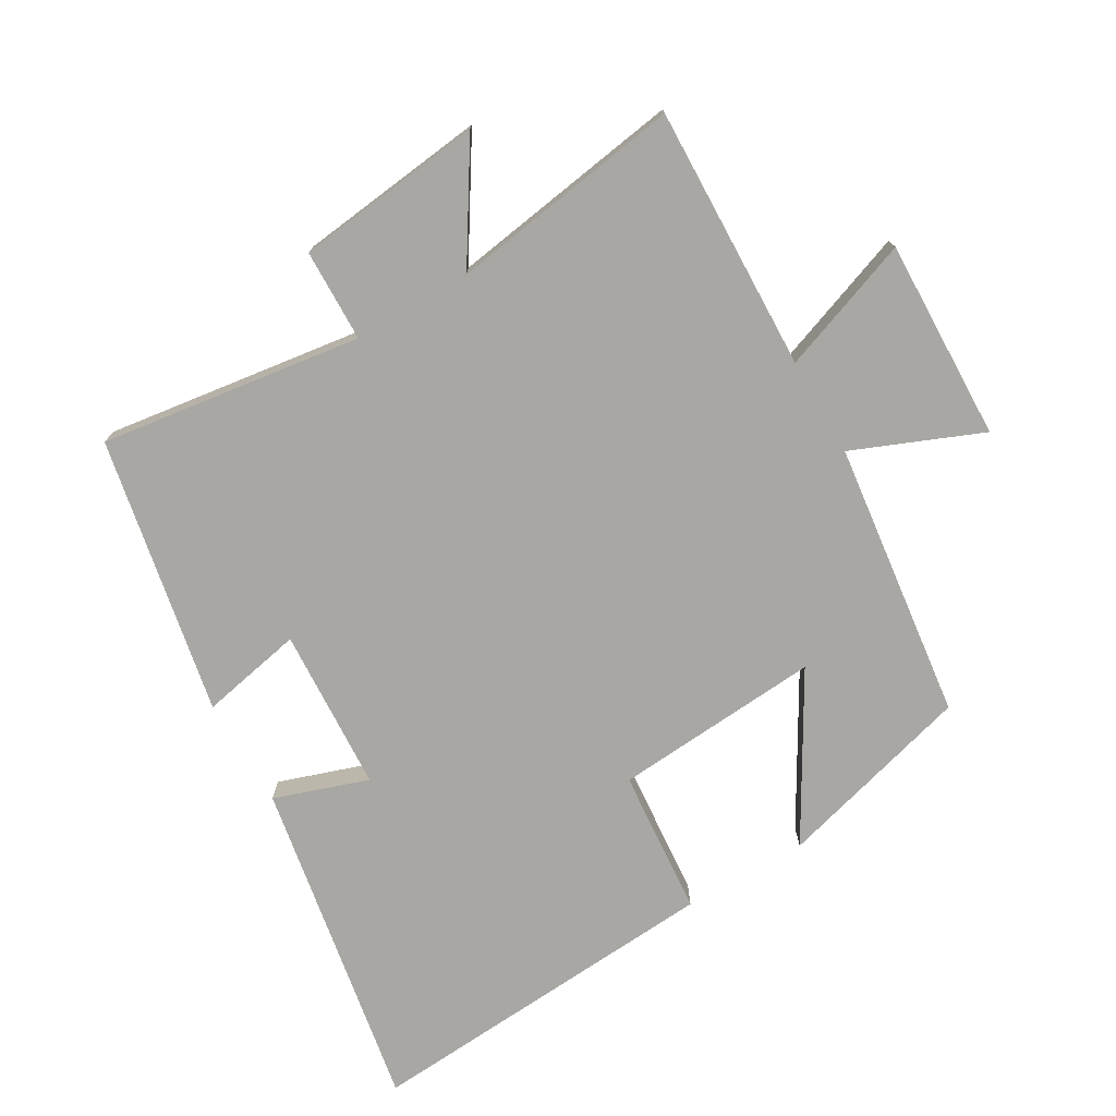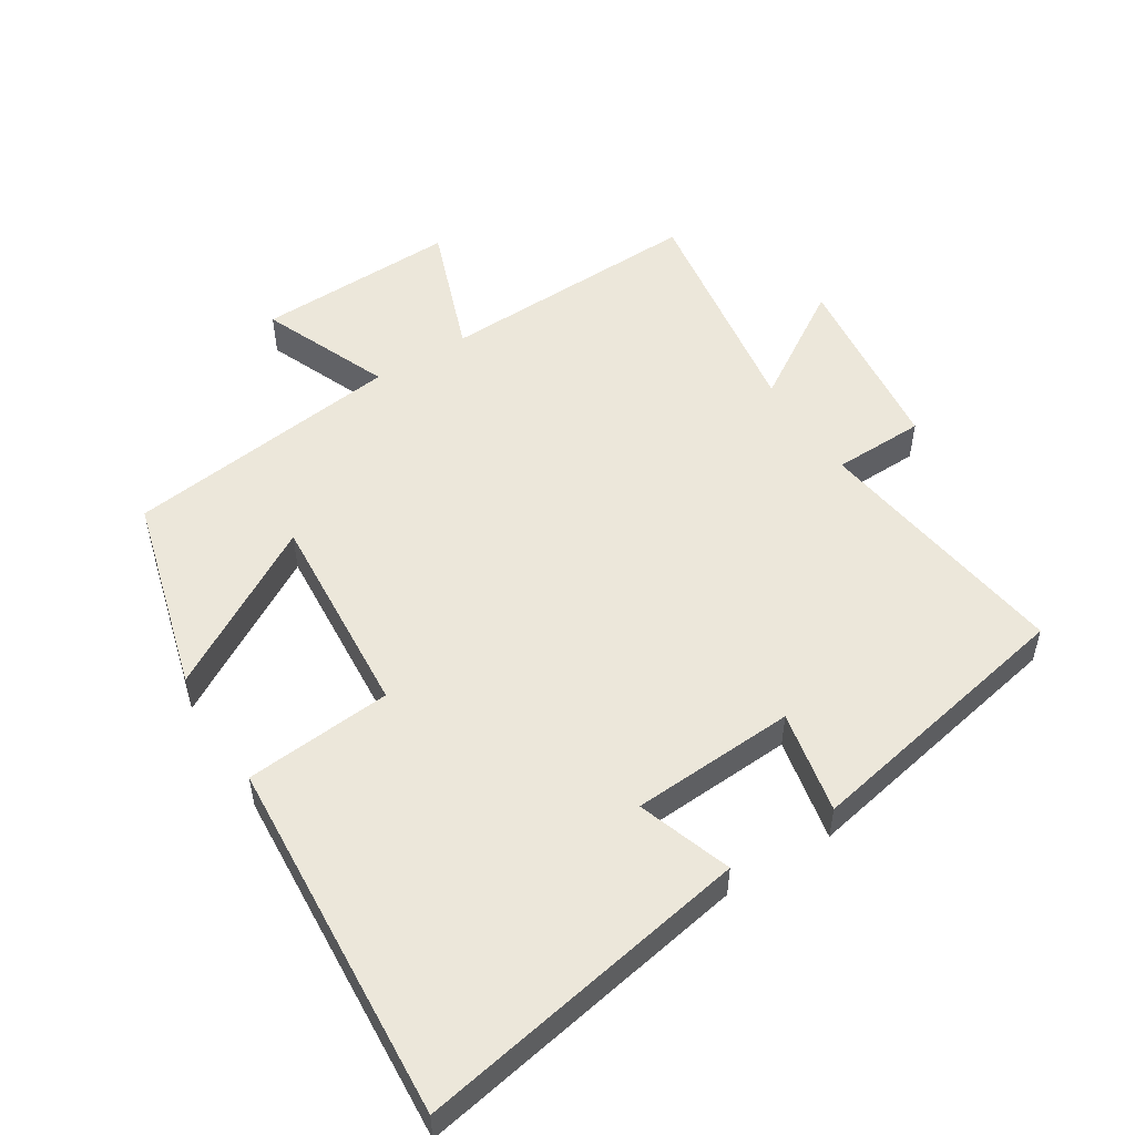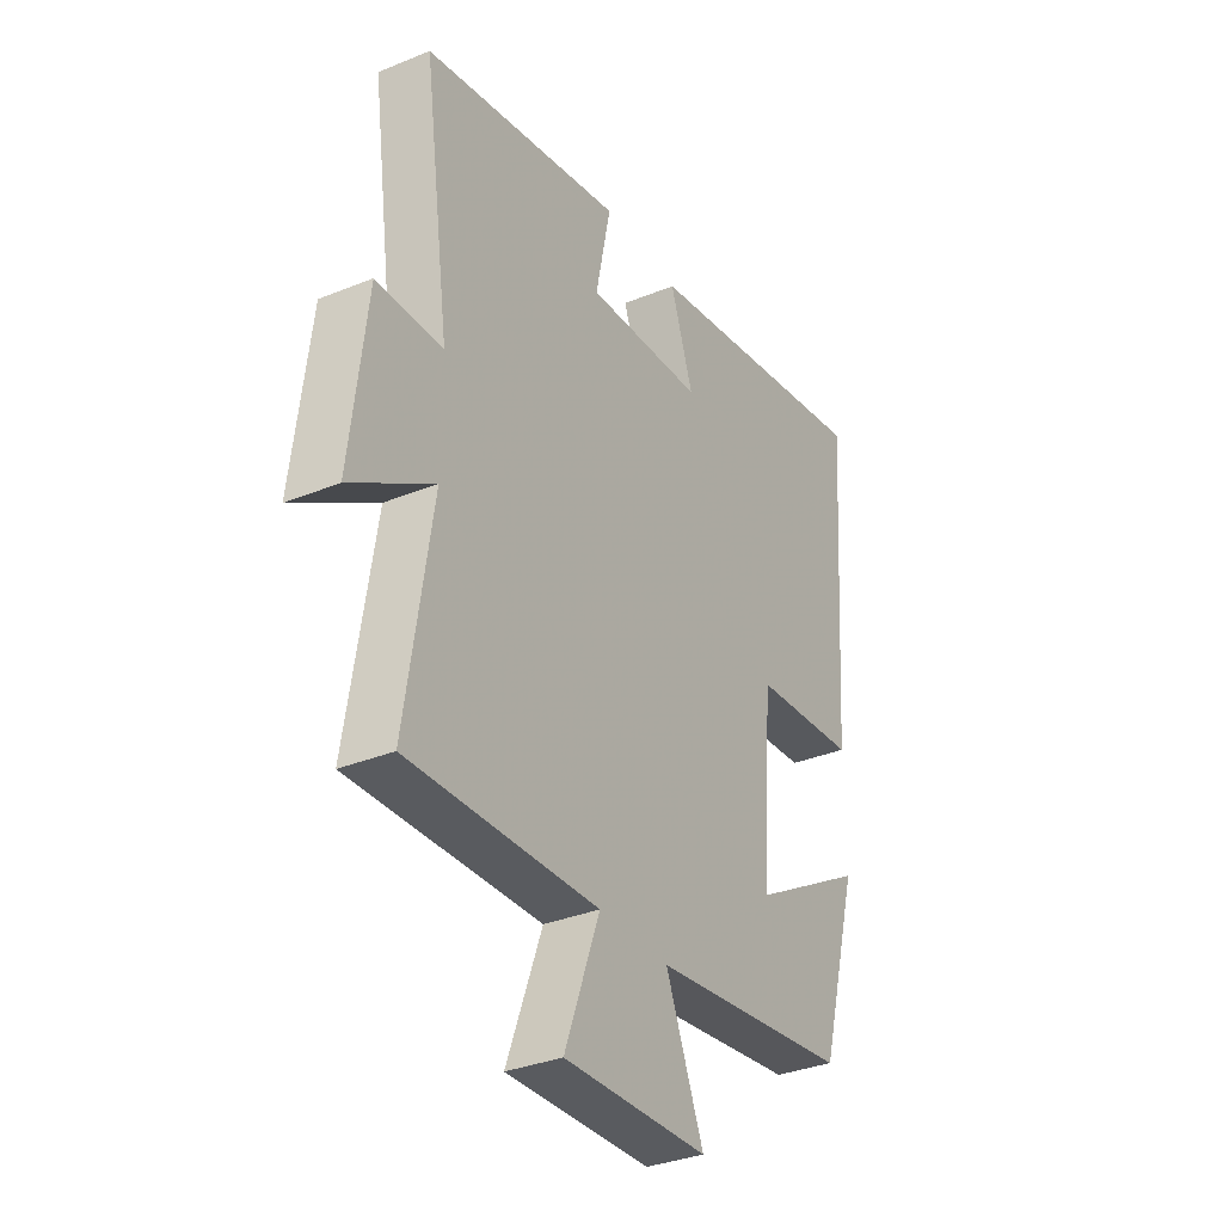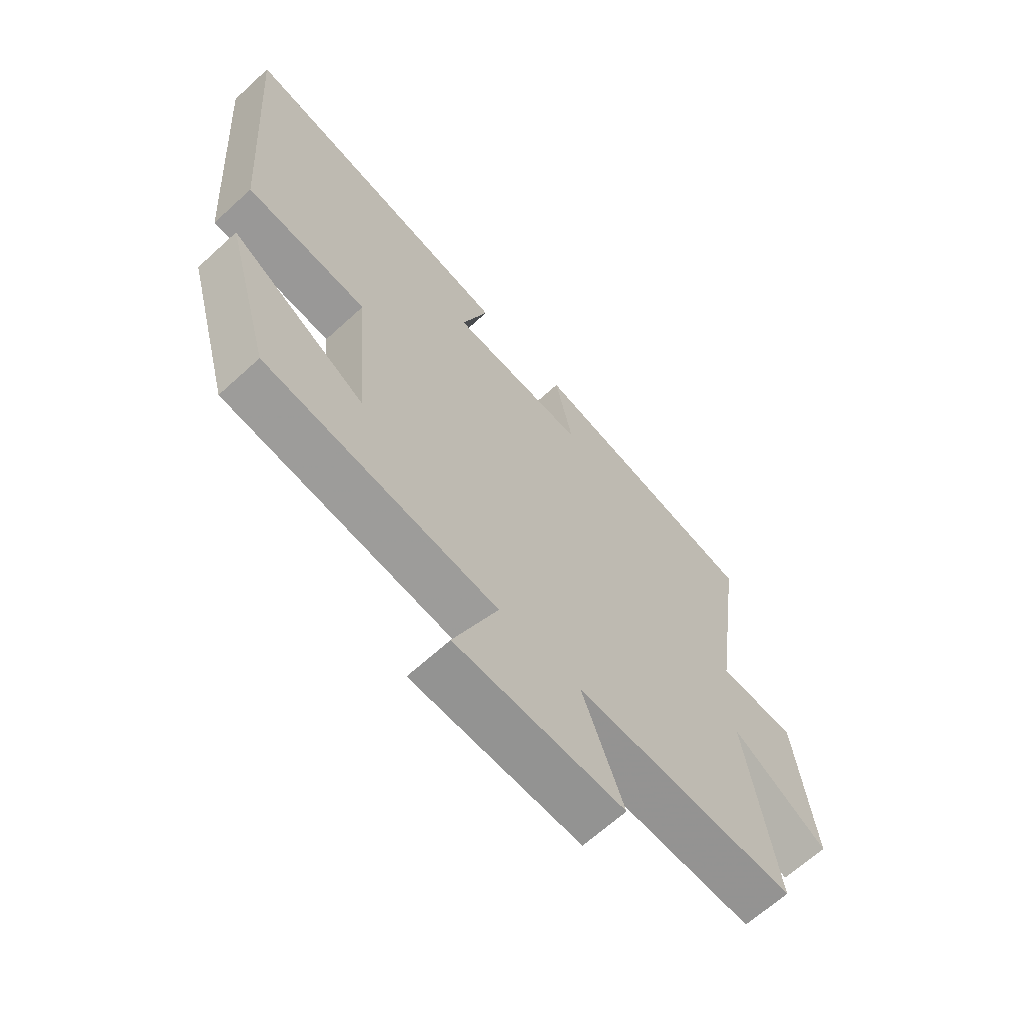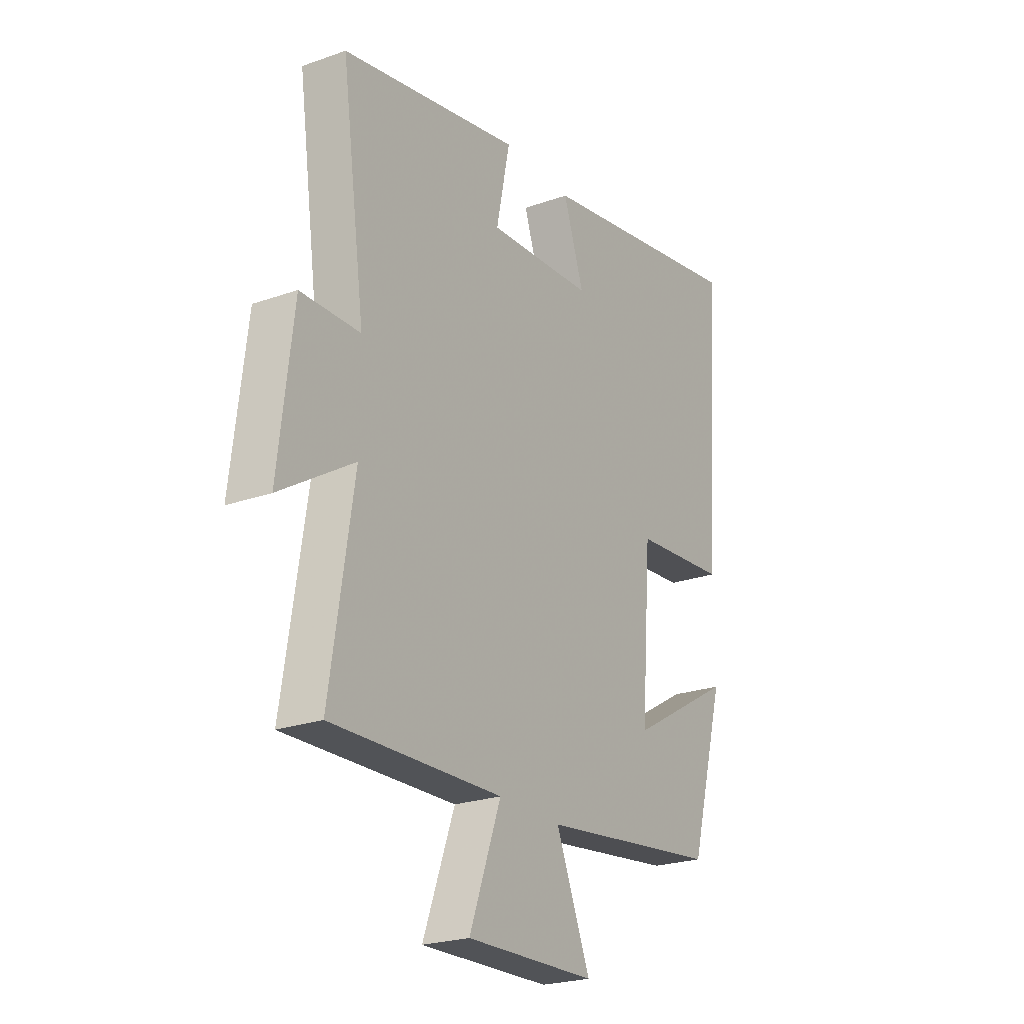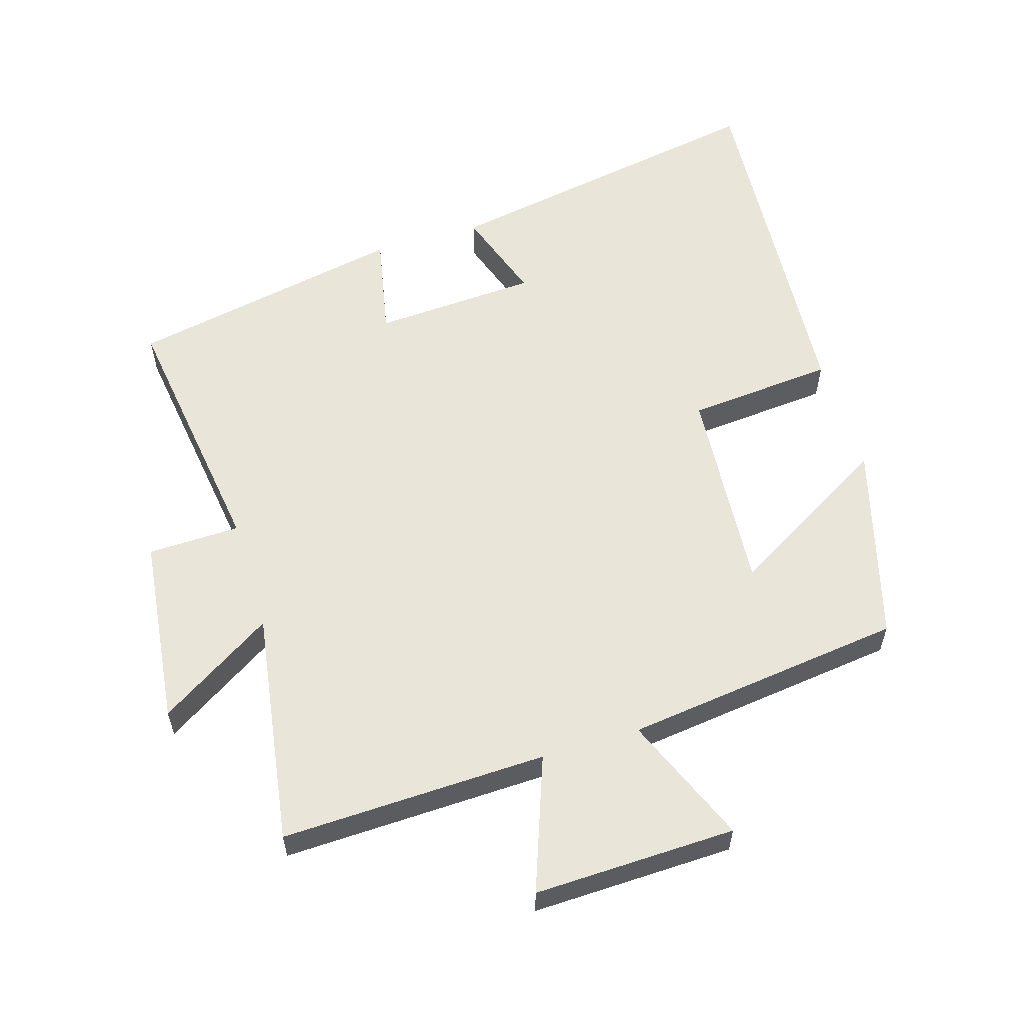
<metadata>
{"format":"obj","ext":"obj","renderer":"f3d","projection":"perspective","resolution":1024,"background":"white","views":[{"elev":-74.7,"azim":120.2,"up":"+Y"},{"elev":52.3,"azim":-32.3,"up":"+Y"},{"elev":-33.6,"azim":119.2,"up":"+Z"},{"elev":-65.6,"azim":-47.4,"up":"+Z"},{"elev":-23.6,"azim":120.8,"up":"+Z"},{"elev":58.1,"azim":163.0,"up":"+Y"}]}
</metadata>
<code>
v 0.555 0.07 -0.512
v 0.155 0.07 -0.5
v 0.229 0.07 -0.702
v -0.075 0.07 -0.694
v 0.005 0.07 -0.5
v -0.417 0.07 -0.448
v -0.5 0.07 -0.15
v -0.254 0.07 -0.293
v -0.278 0.07 0.021
v -0.5 0.07 0.04
v -0.539 0.07 0.59
v -0.033 0.07 0.5
v -0.081 0.07 0.358
v 0.167 0.07 0.344
v 0.135 0.07 0.5
v 0.555 0.07 0.418
v 0.5 0.07 0.022
v 0.639 0.07 0.019
v 0.673 0.07 -0.267
v 0.5 0.07 -0.158
v 0.555 0 -0.512
v 0.155 0 -0.5
v 0.229 0 -0.702
v -0.075 0 -0.694
v 0.005 0 -0.5
v -0.417 0 -0.448
v -0.5 0 -0.15
v -0.254 0 -0.293
v -0.278 0 0.021
v -0.5 0 0.04
v -0.539 0 0.59
v -0.033 0 0.5
v -0.081 0 0.358
v 0.167 0 0.344
v 0.135 0 0.5
v 0.555 0 0.418
v 0.5 0 0.022
v 0.639 0 0.019
v 0.673 0 -0.267
v 0.5 0 -0.158
f 17 18 19 20
f 14 15 16 17
f 13 14 17 20
f 10 11 12 13
f 9 10 13
f 8 9 13 20
f 5 6 7 8
f 5 8 20
f 2 3 4 5
f 2 5 20
f 1 2 20
f 40 39 38 37
f 37 36 35 34
f 40 37 34 33
f 33 32 31 30
f 33 30 29
f 40 33 29 28
f 28 27 26 25
f 40 28 25
f 25 24 23 22
f 40 25 22
f 40 22 21
f 1 21 22 2
f 2 22 23 3
f 3 23 24 4
f 4 24 25 5
f 5 25 26 6
f 6 26 27 7
f 7 27 28 8
f 8 28 29 9
f 9 29 30 10
f 10 30 31 11
f 11 31 32 12
f 12 32 33 13
f 13 33 34 14
f 14 34 35 15
f 15 35 36 16
f 16 36 37 17
f 17 37 38 18
f 18 38 39 19
f 19 39 40 20
f 20 40 21 1

</code>
